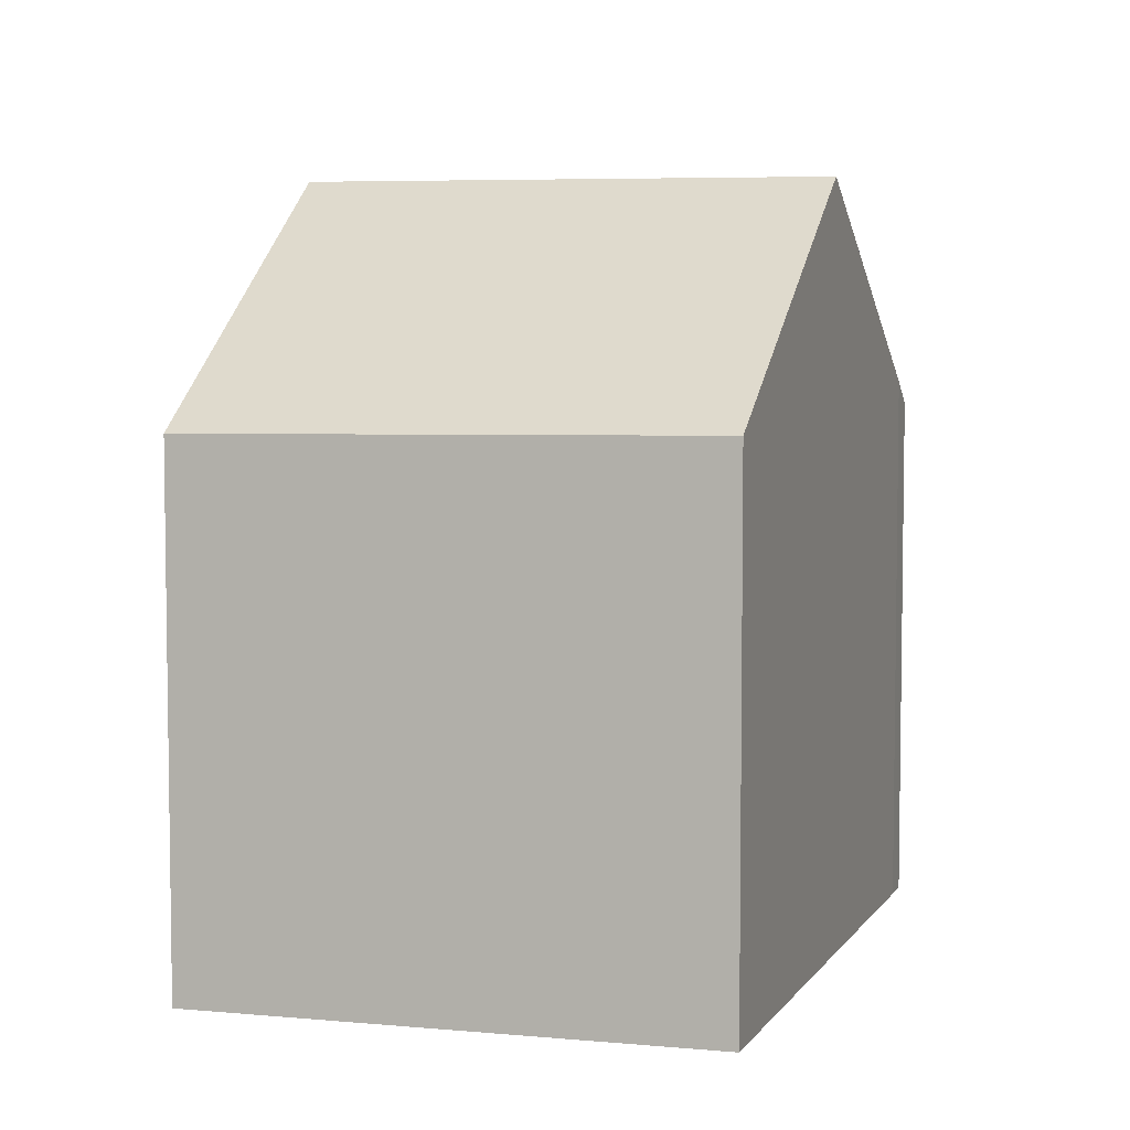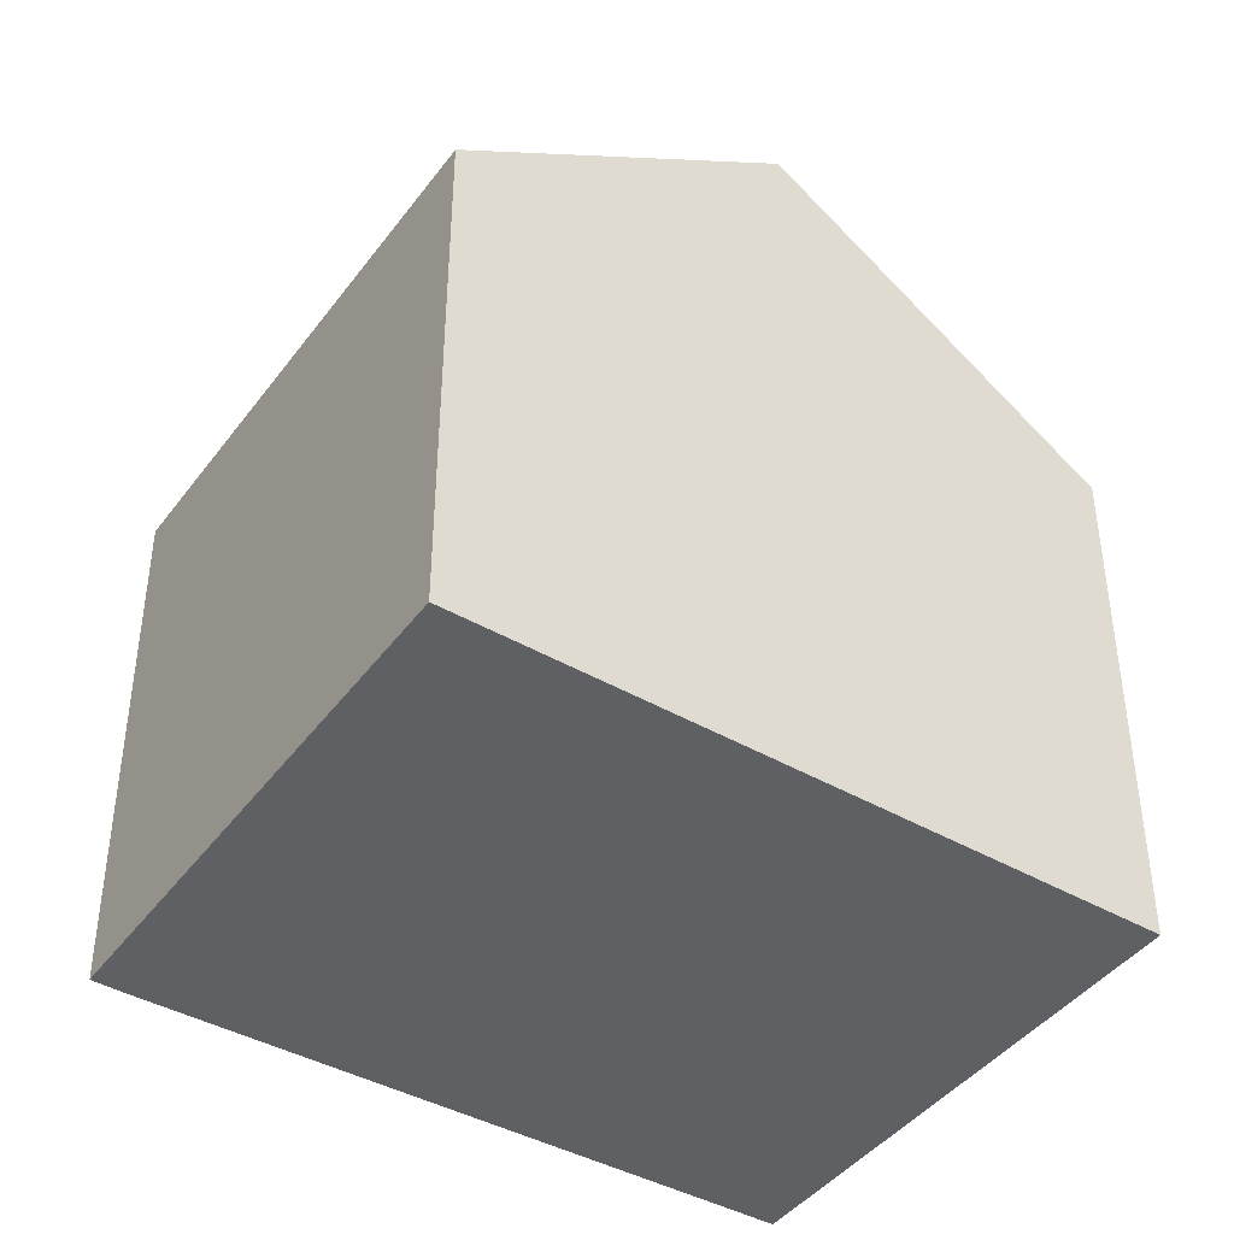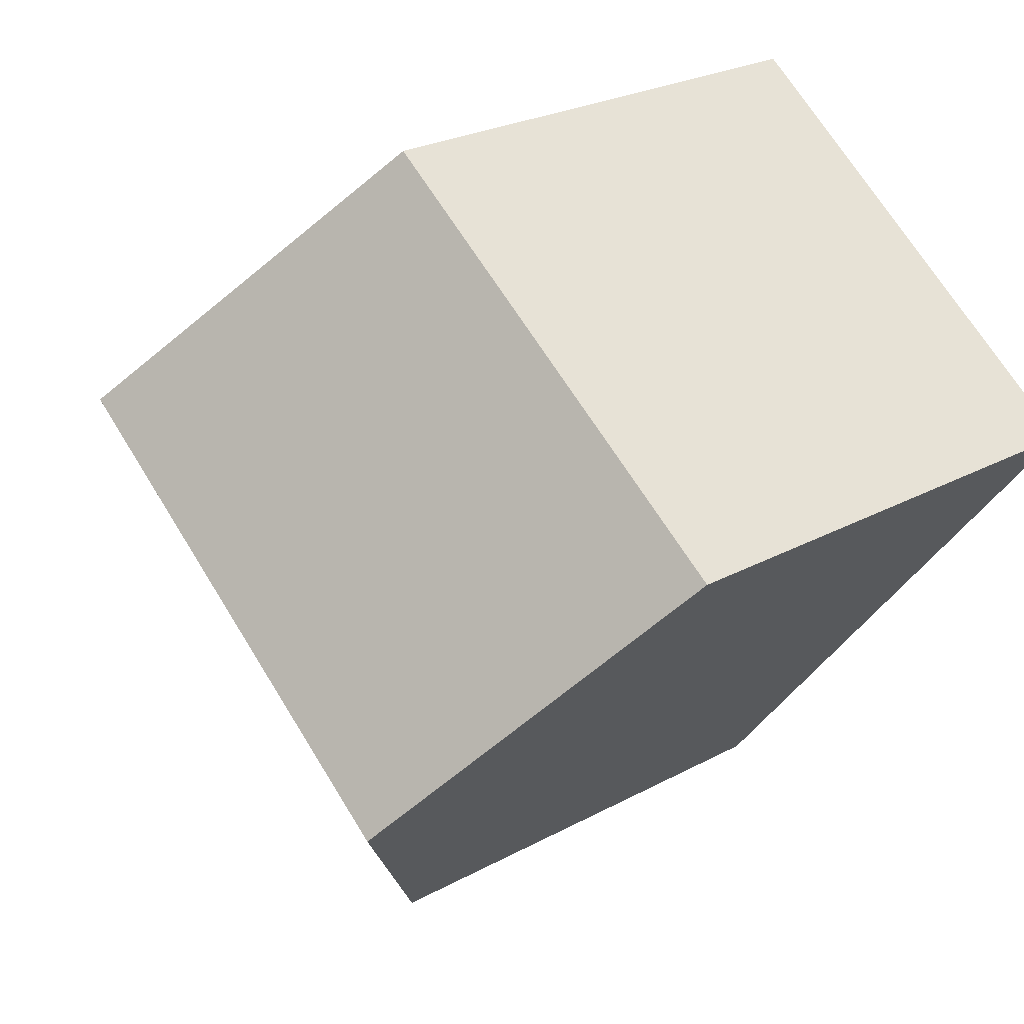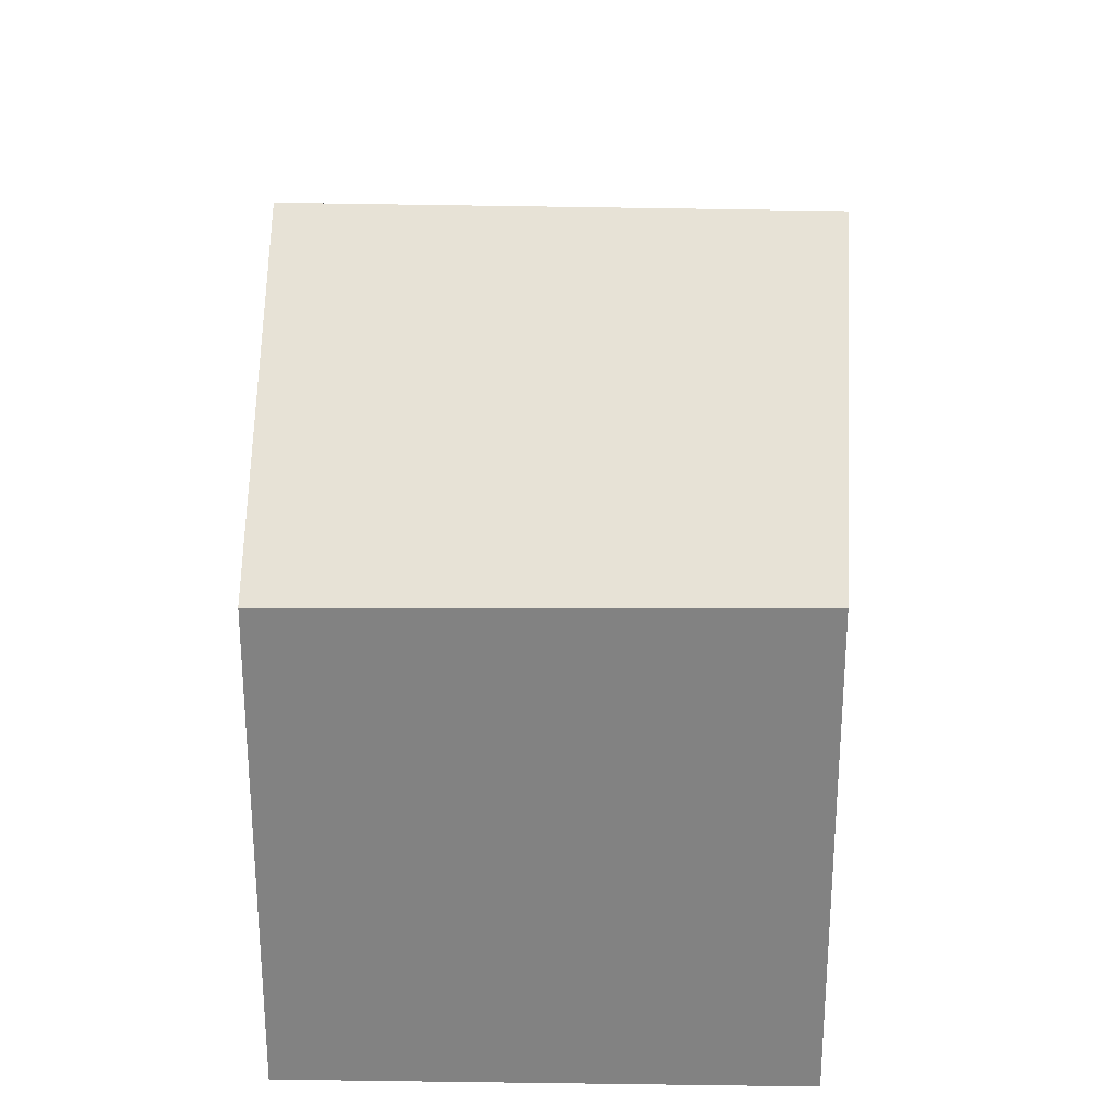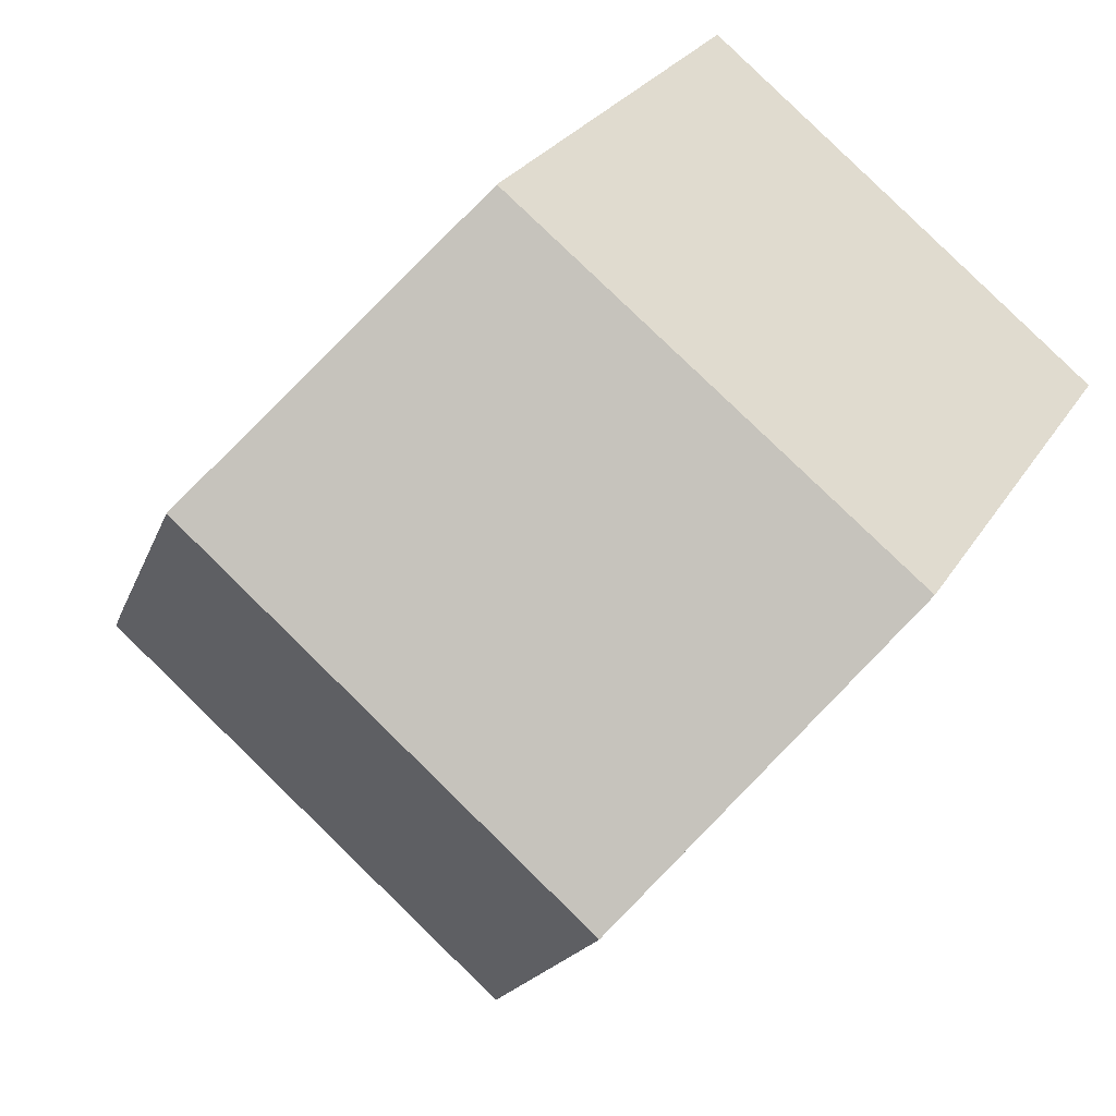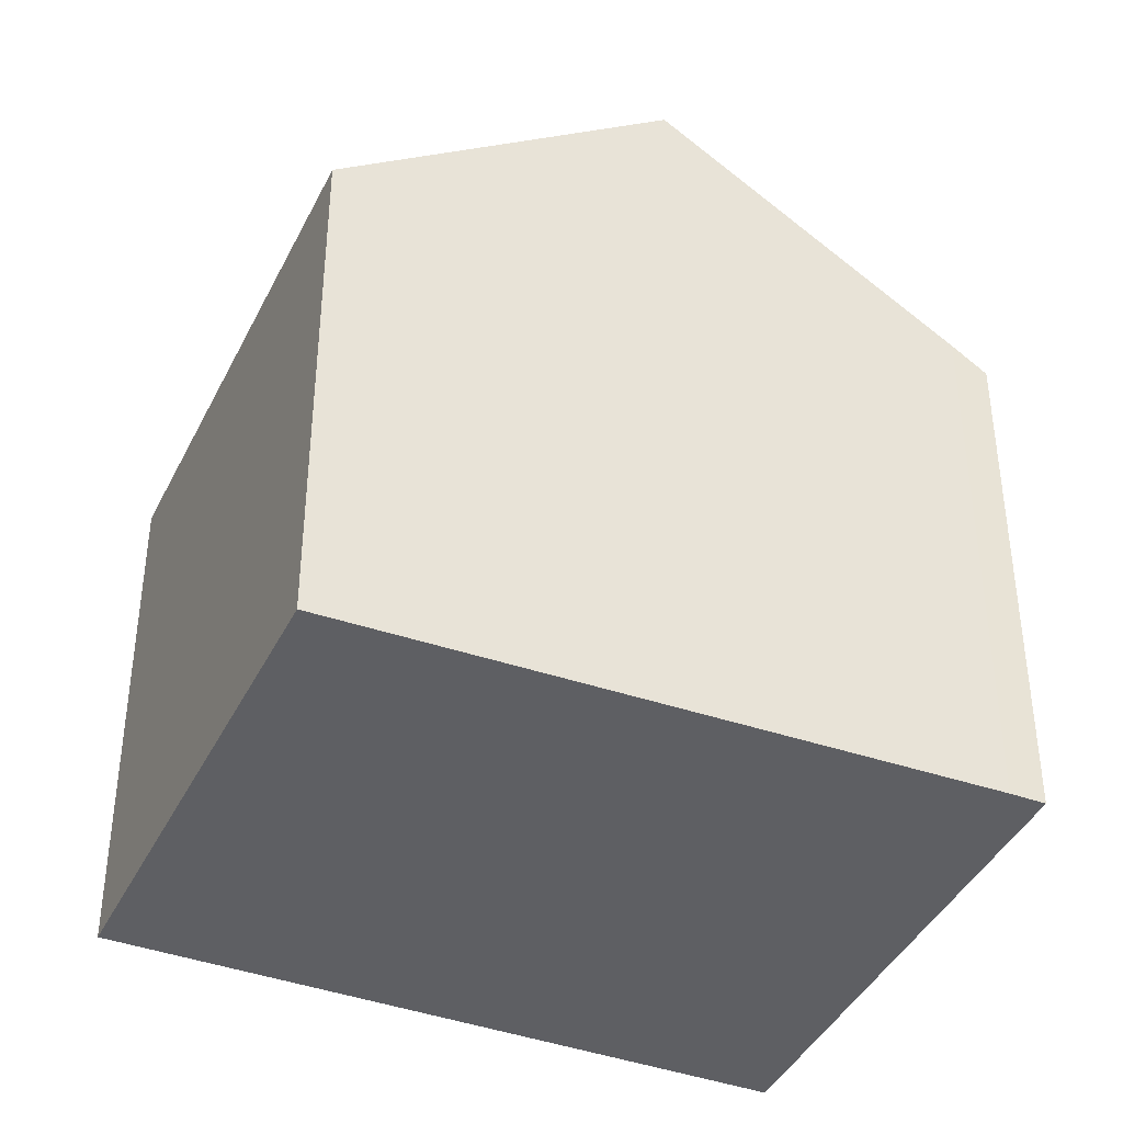
<metadata>
{"format":"obj","ext":"obj","renderer":"f3d","projection":"perspective","resolution":1024,"background":"white","views":[{"elev":5.9,"azim":-21.3,"up":"+Y"},{"elev":-43.5,"azim":-162.1,"up":"+Y"},{"elev":24.5,"azim":-132.0,"up":"+Z"},{"elev":29.2,"azim":-36.2,"up":"+Y"},{"elev":26.2,"azim":-155.6,"up":"+Z"},{"elev":-40.7,"azim":27.9,"up":"+Y"}]}
</metadata>
<code>
v  0 7.931 4.856e-16
v  9.663 11.47 0.835
v  3.292 11.47 -4.219
v  6.354 8.027 4.854
v  6.528 7.991 -8.367
v  12.65 8.358 -2.798
v  13 7.991 -3.236
v  6.354 -2.972e-16 4.854
v  0 0 0
v  12.65 1.713e-16 -2.798
v  9.663 -5.113e-17 0.835
v  13 1.981e-16 -3.236
v  6.528 5.123e-16 -8.367
v  3.292 2.583e-16 -4.219
g defaultobject
f 1 2 3
f 2 1 4
f 5 6 7
f 6 5 2
f 2 5 3
f 1 8 4
f 8 1 9
f 4 6 2
f 6 4 8
f 6 8 10
f 10 8 11
f 10 7 6
f 7 10 12
f 12 5 7
f 5 12 13
f 5 1 3
f 1 5 9
f 9 5 14
f 14 5 13
f 10 13 12
f 13 10 14
f 14 10 11
f 14 11 8
f 14 8 9

</code>
